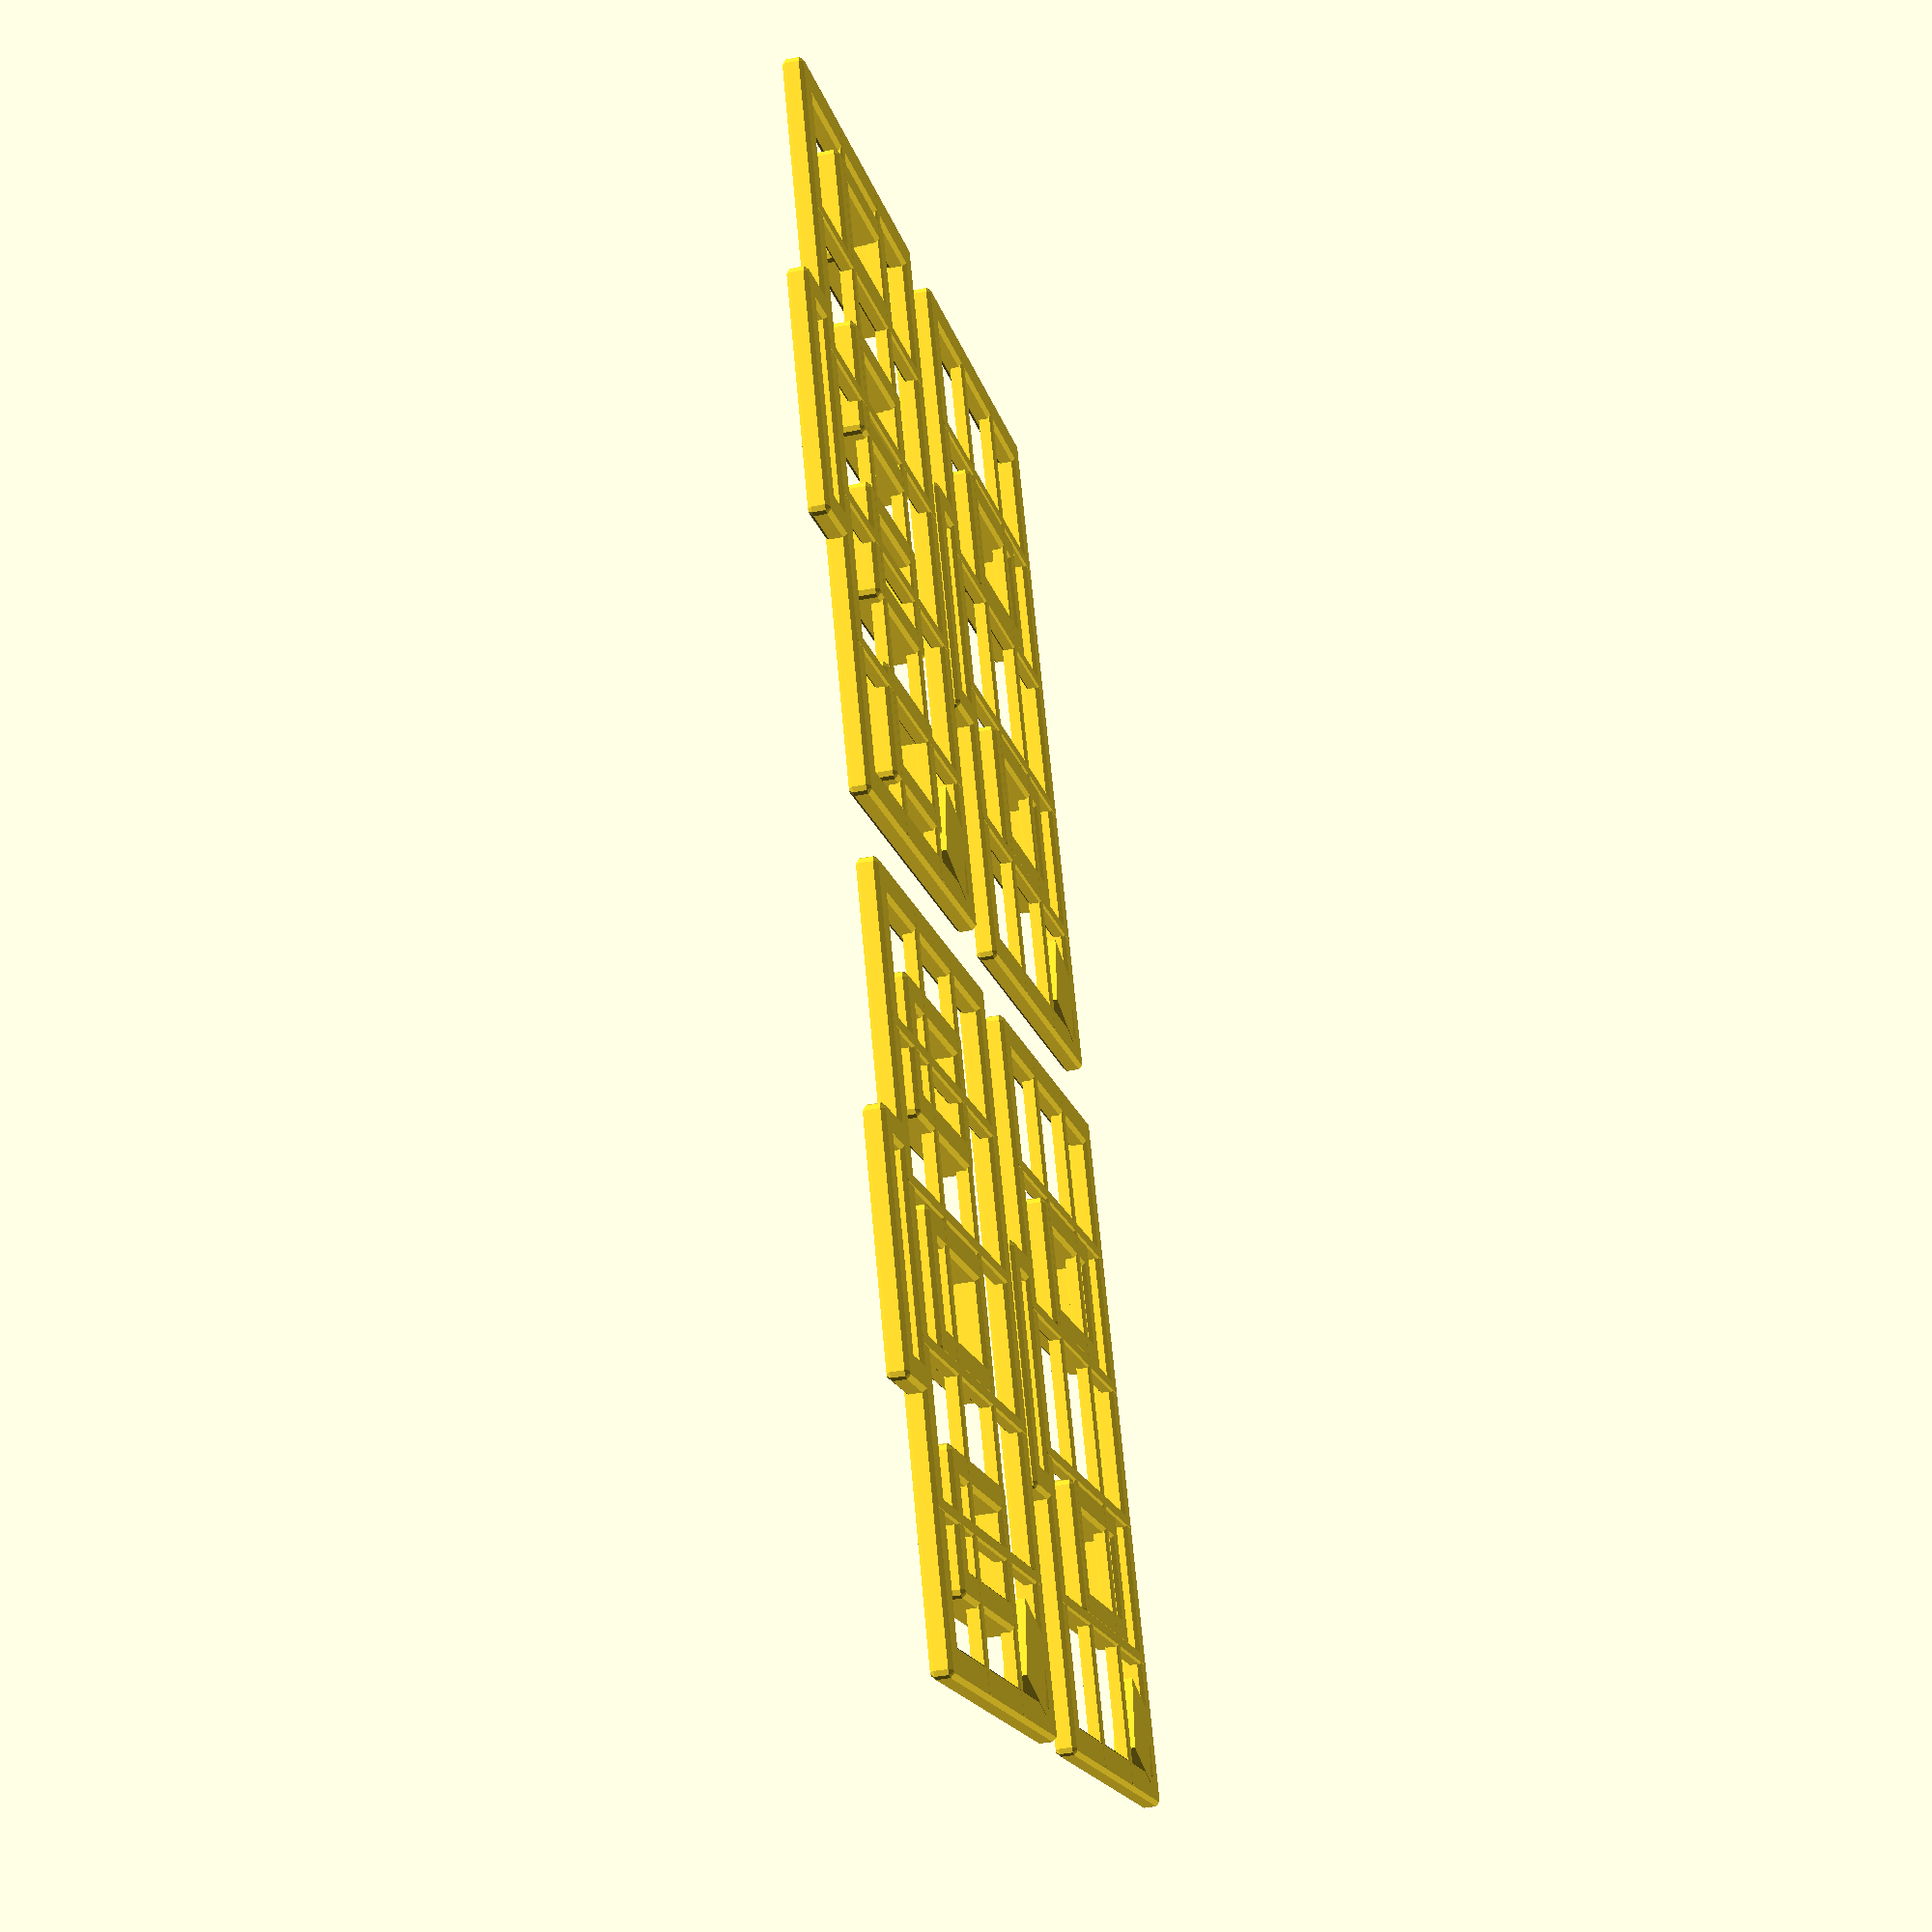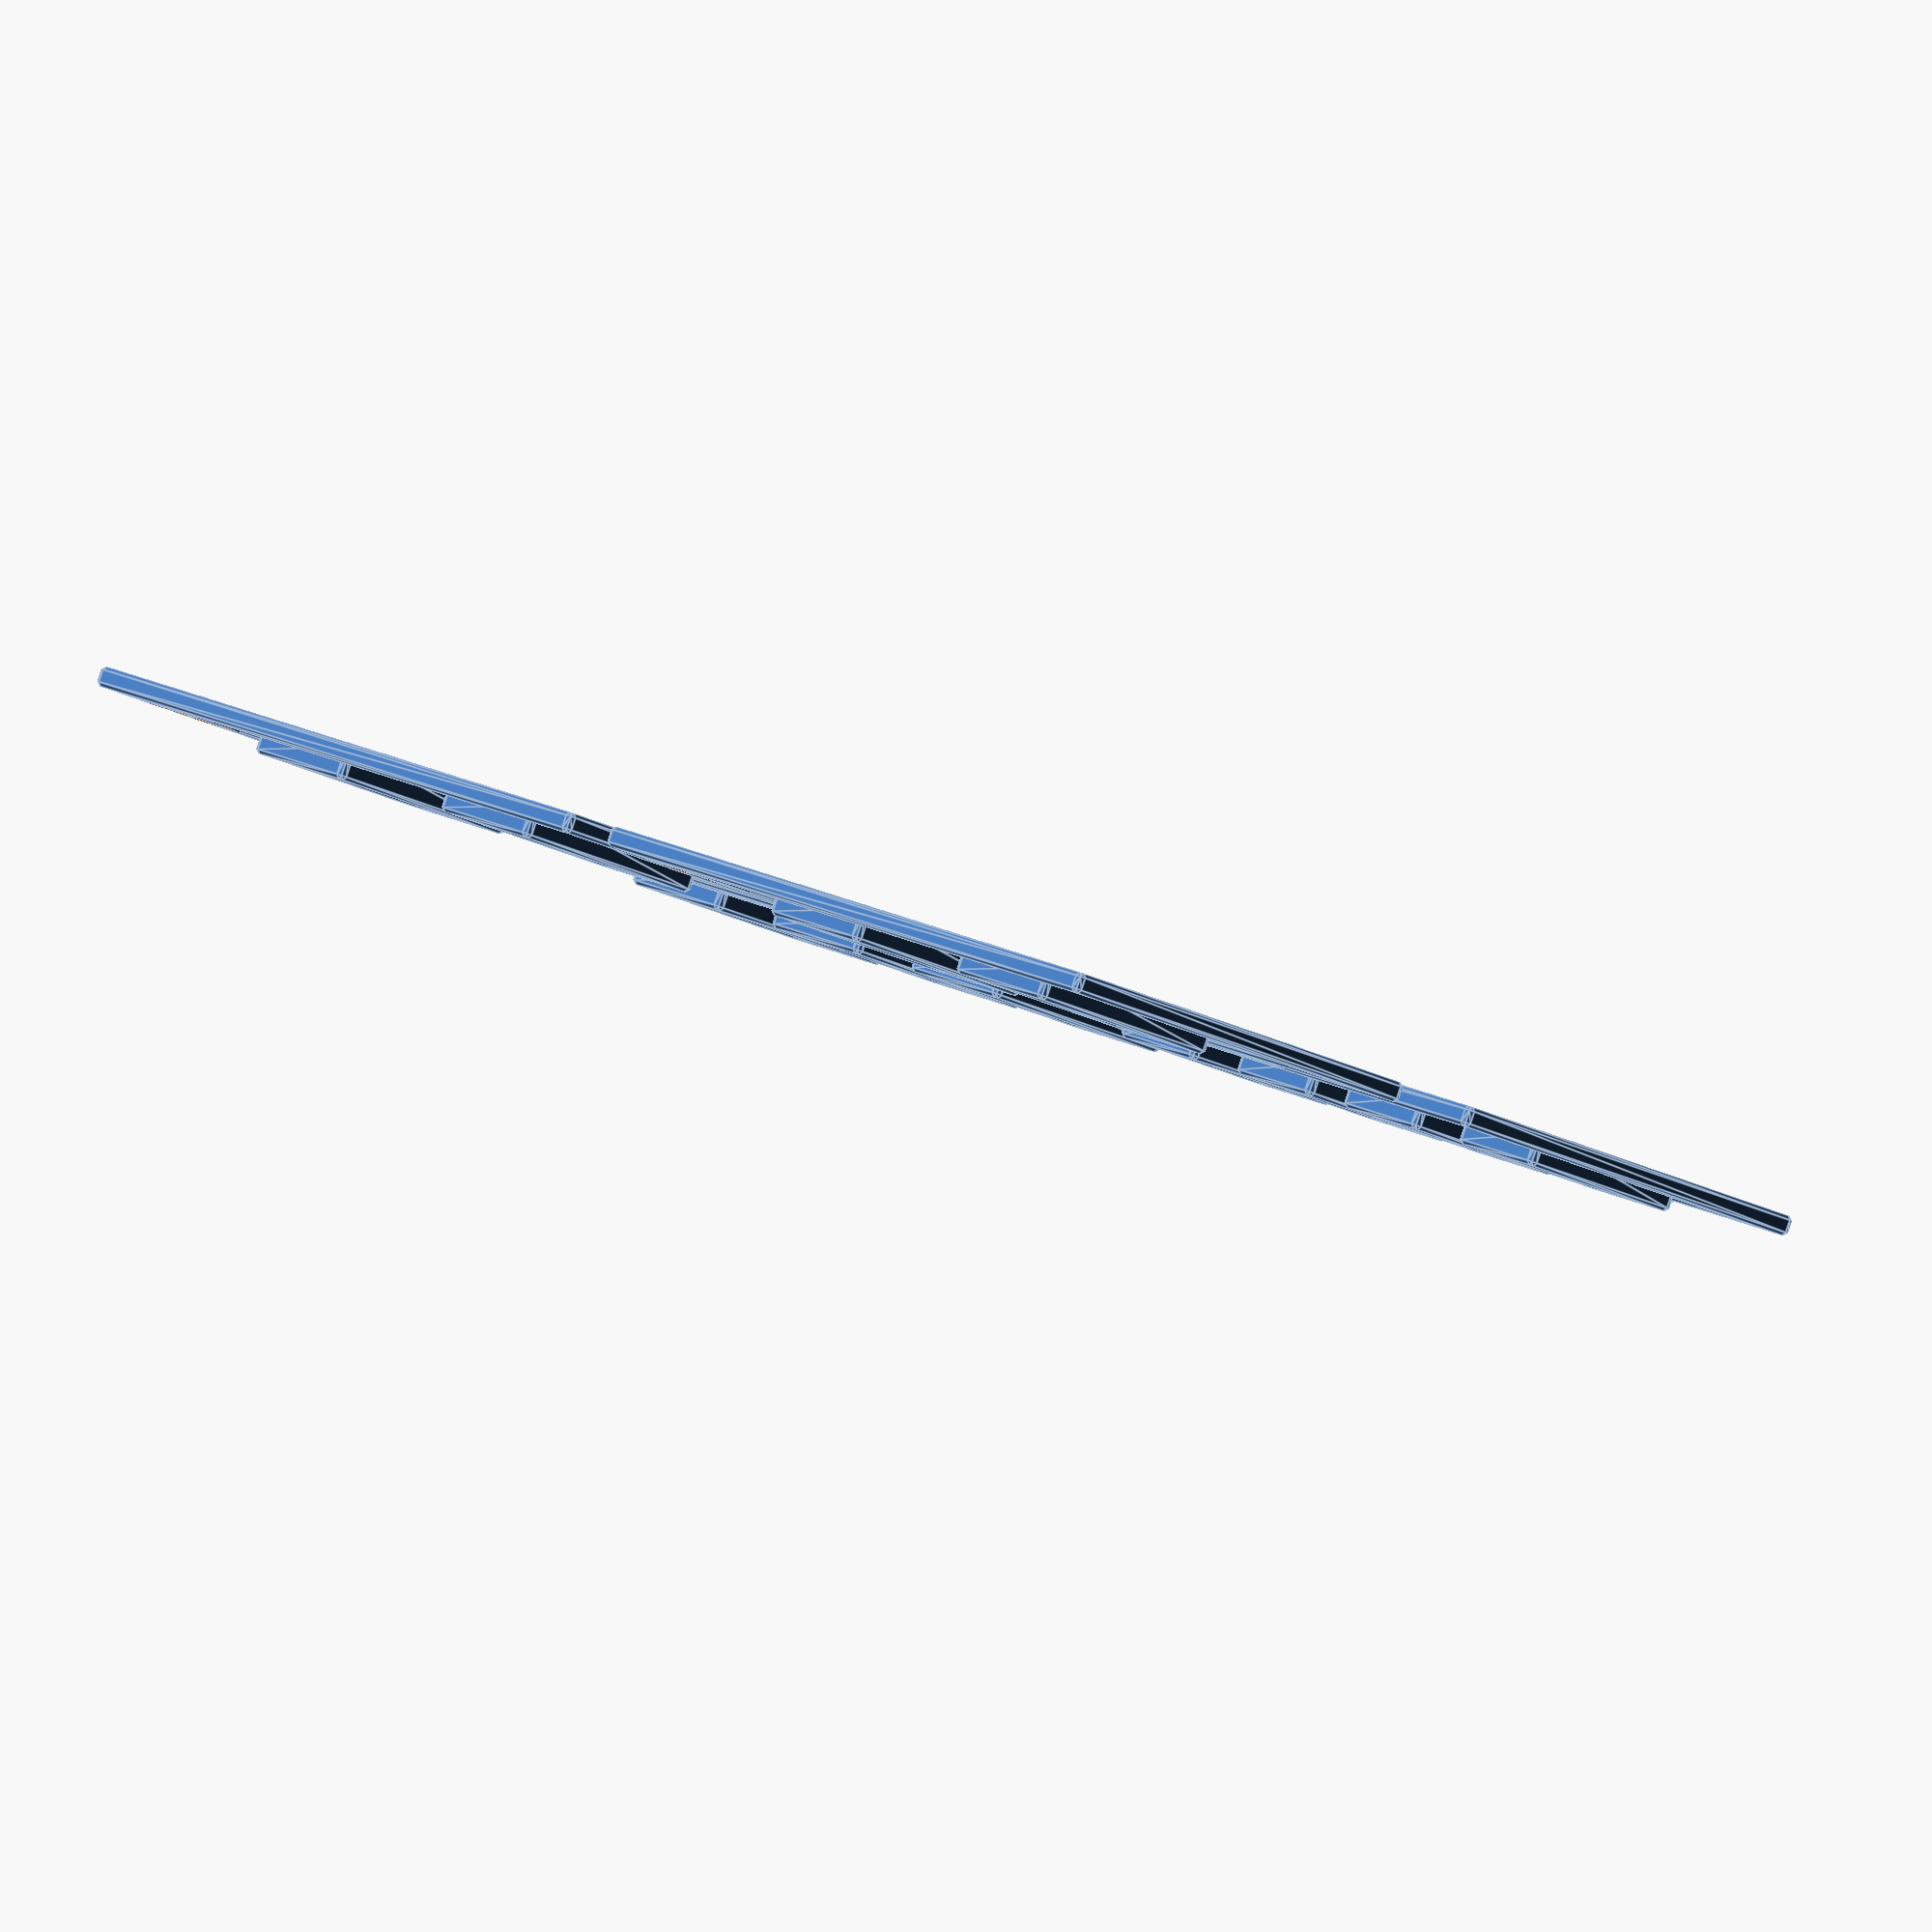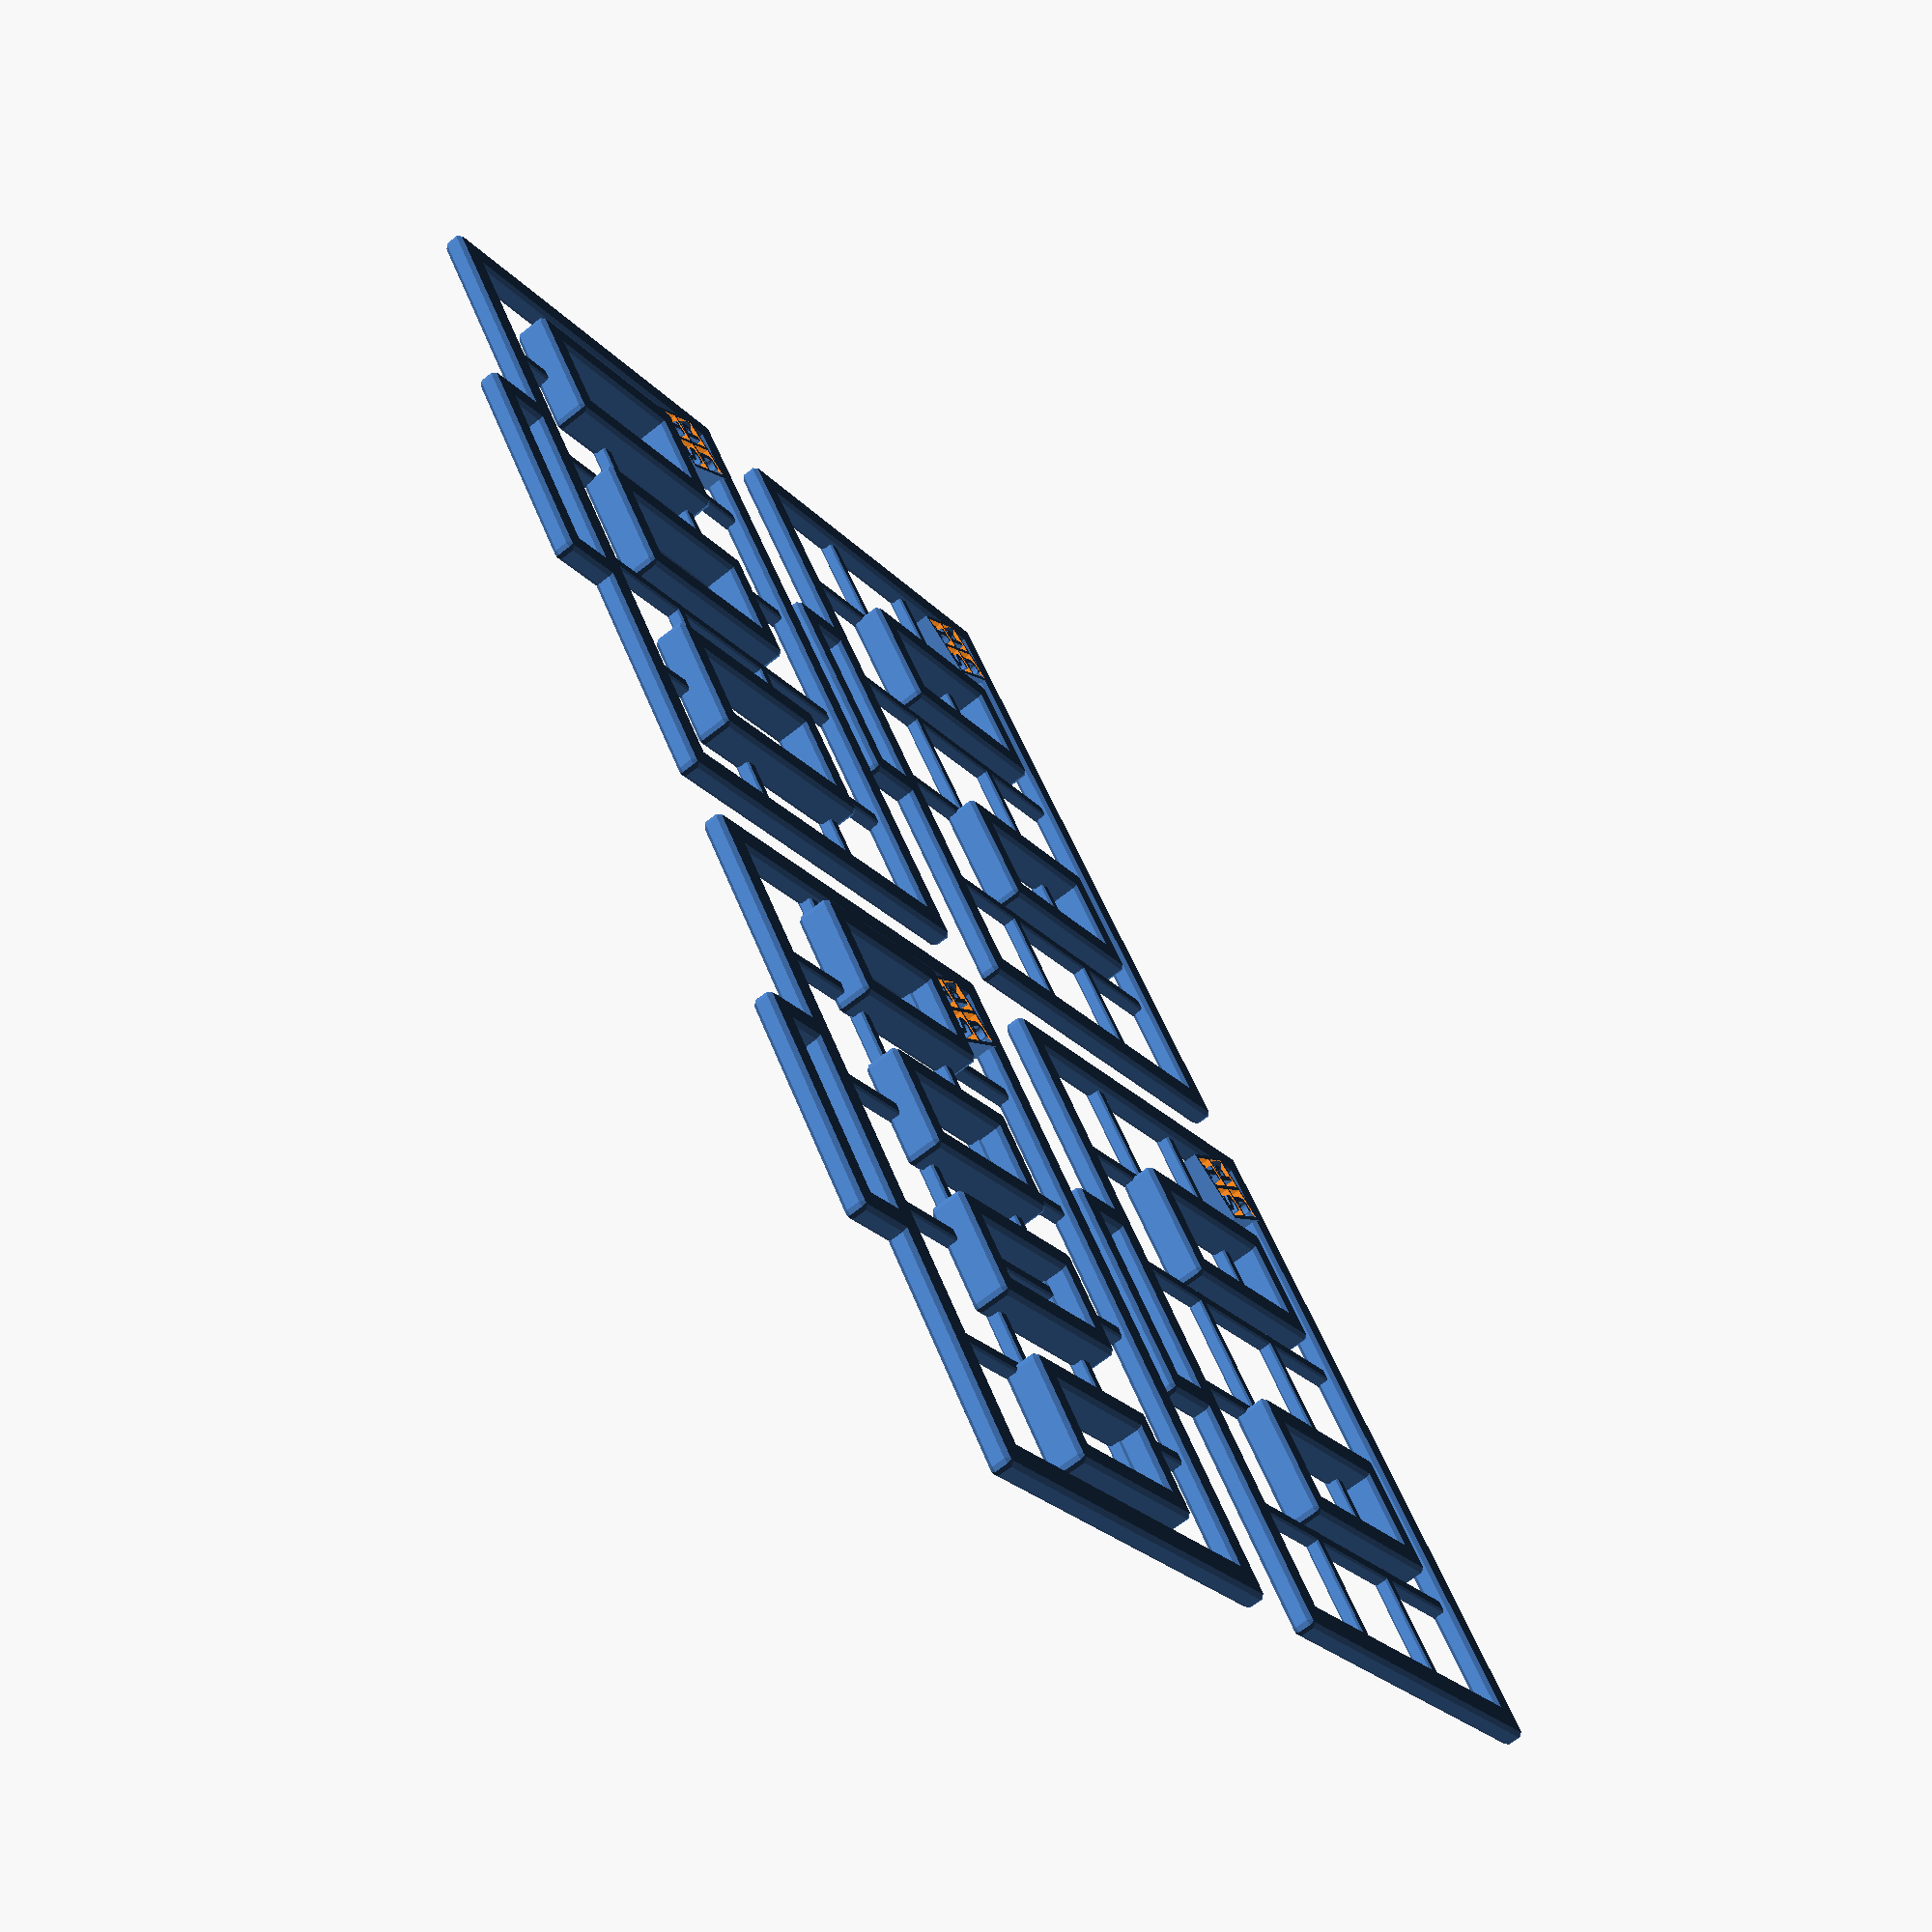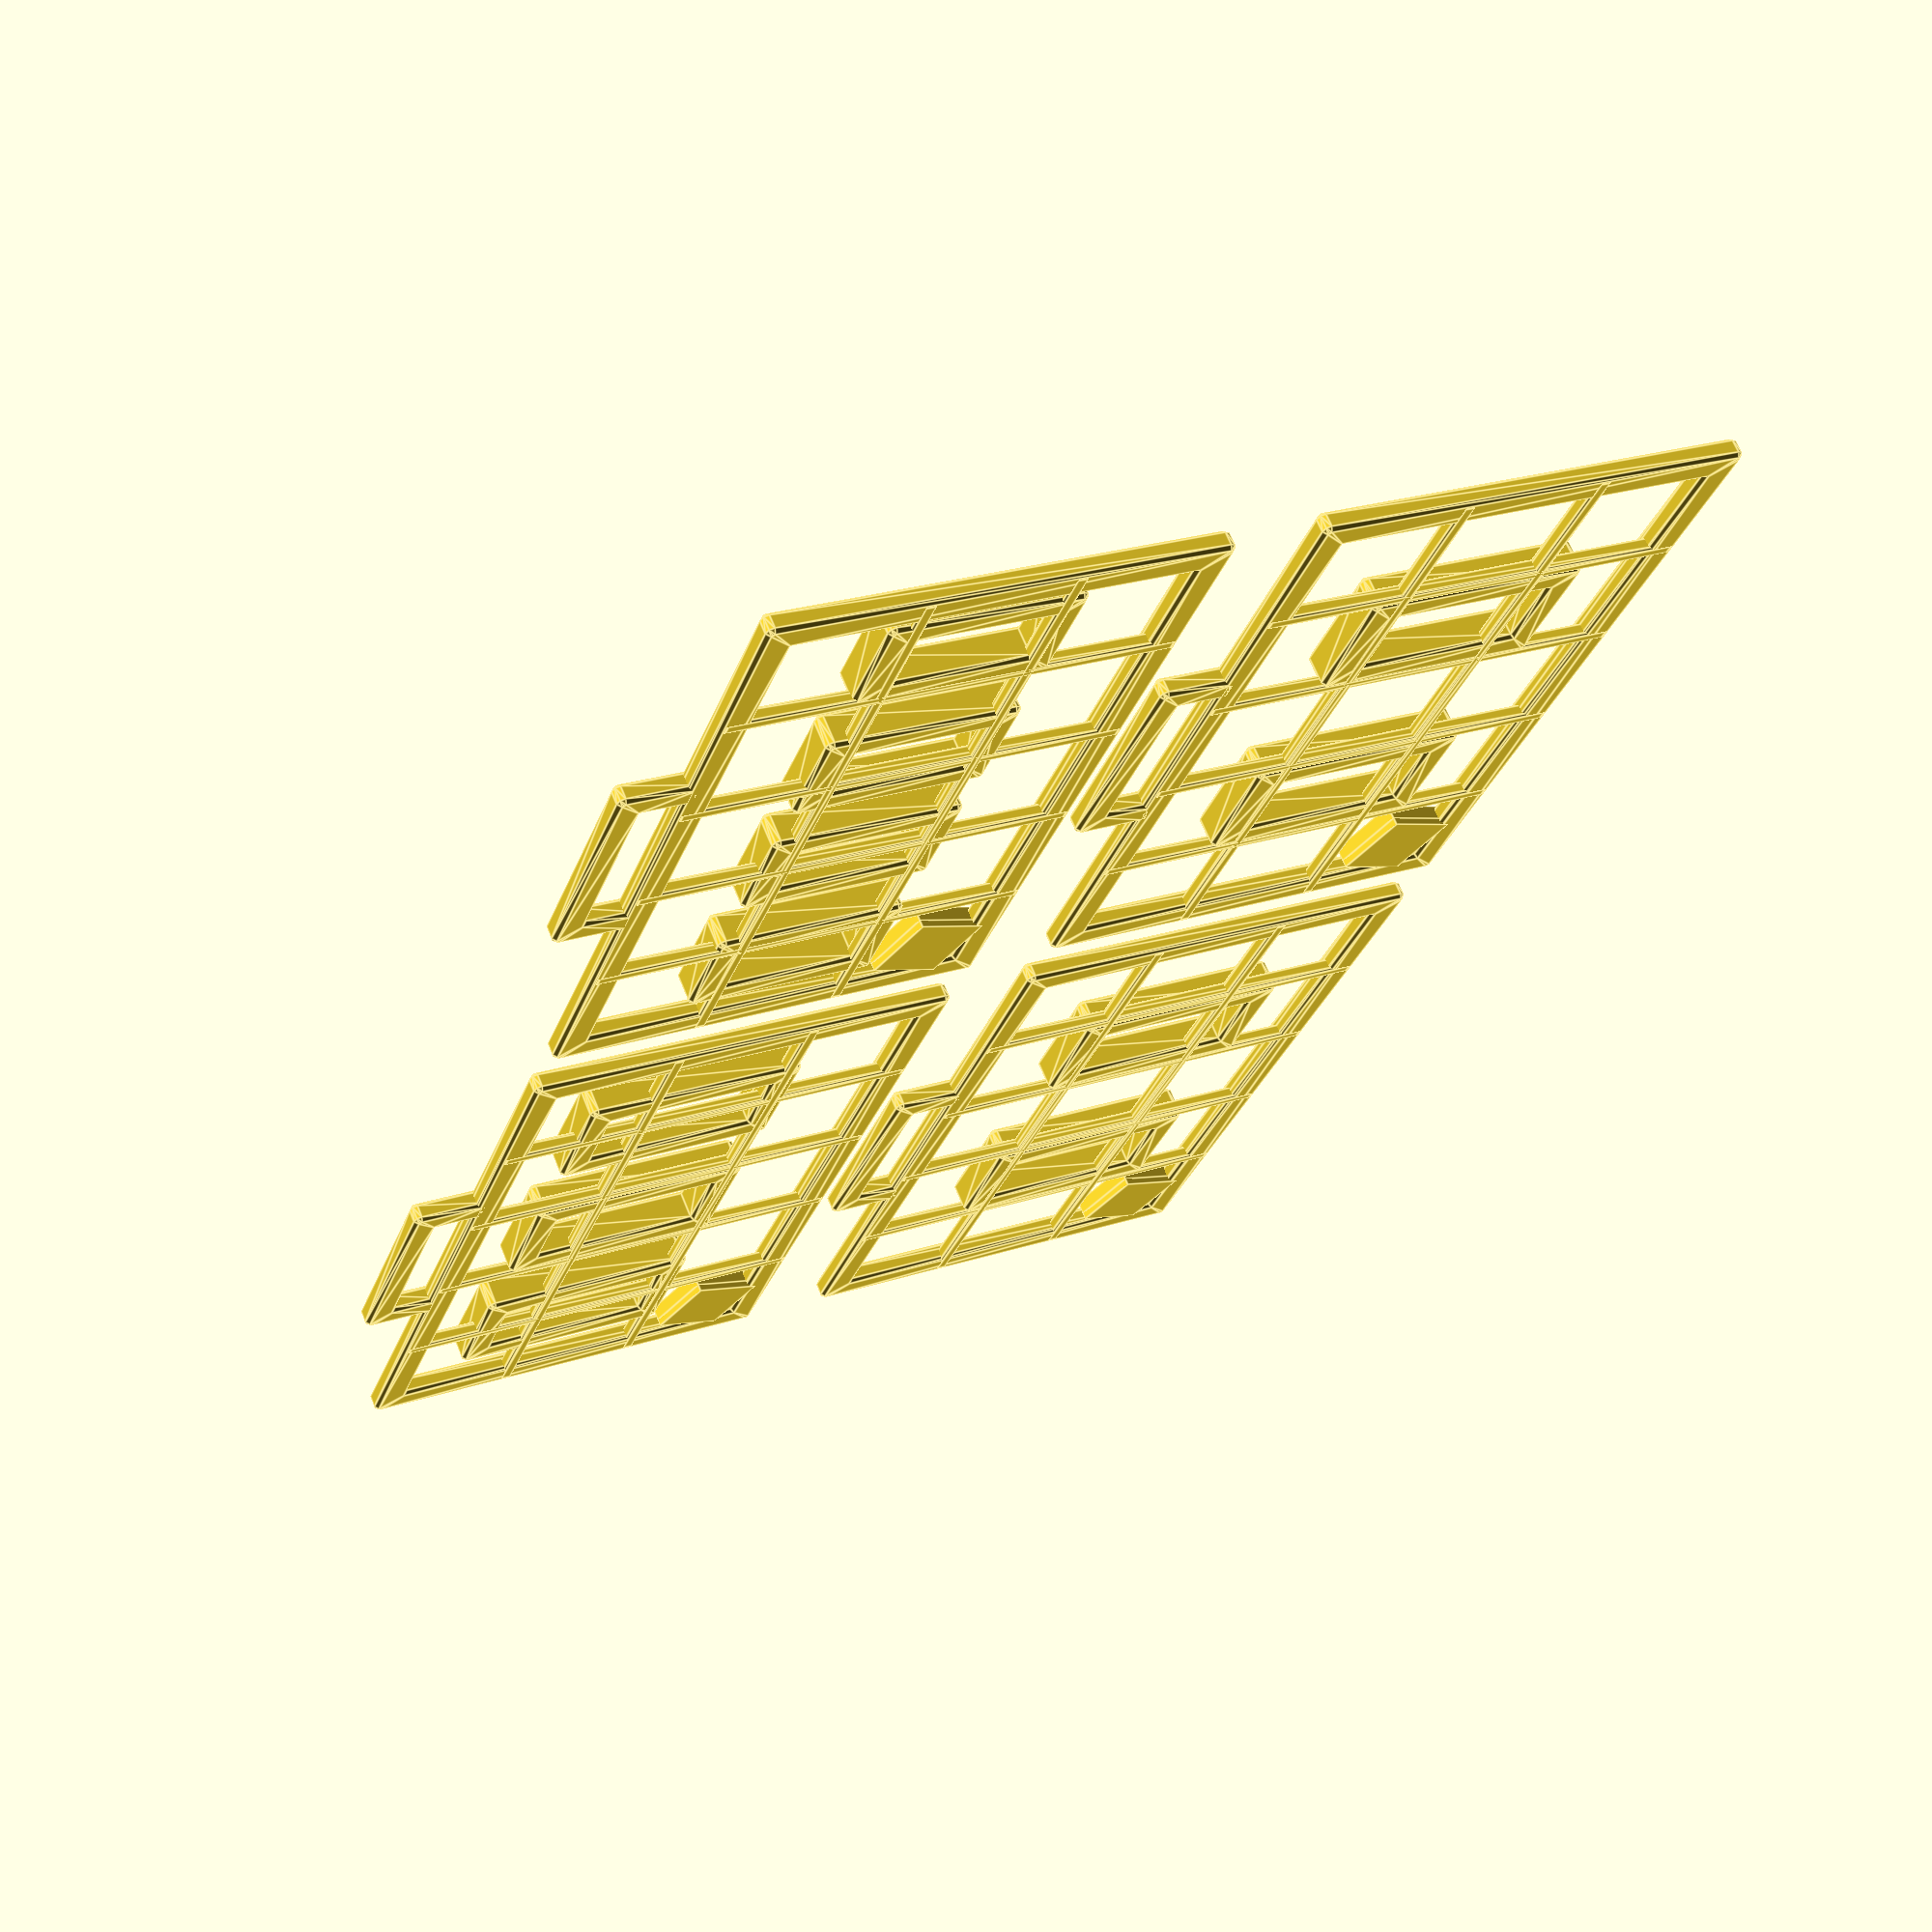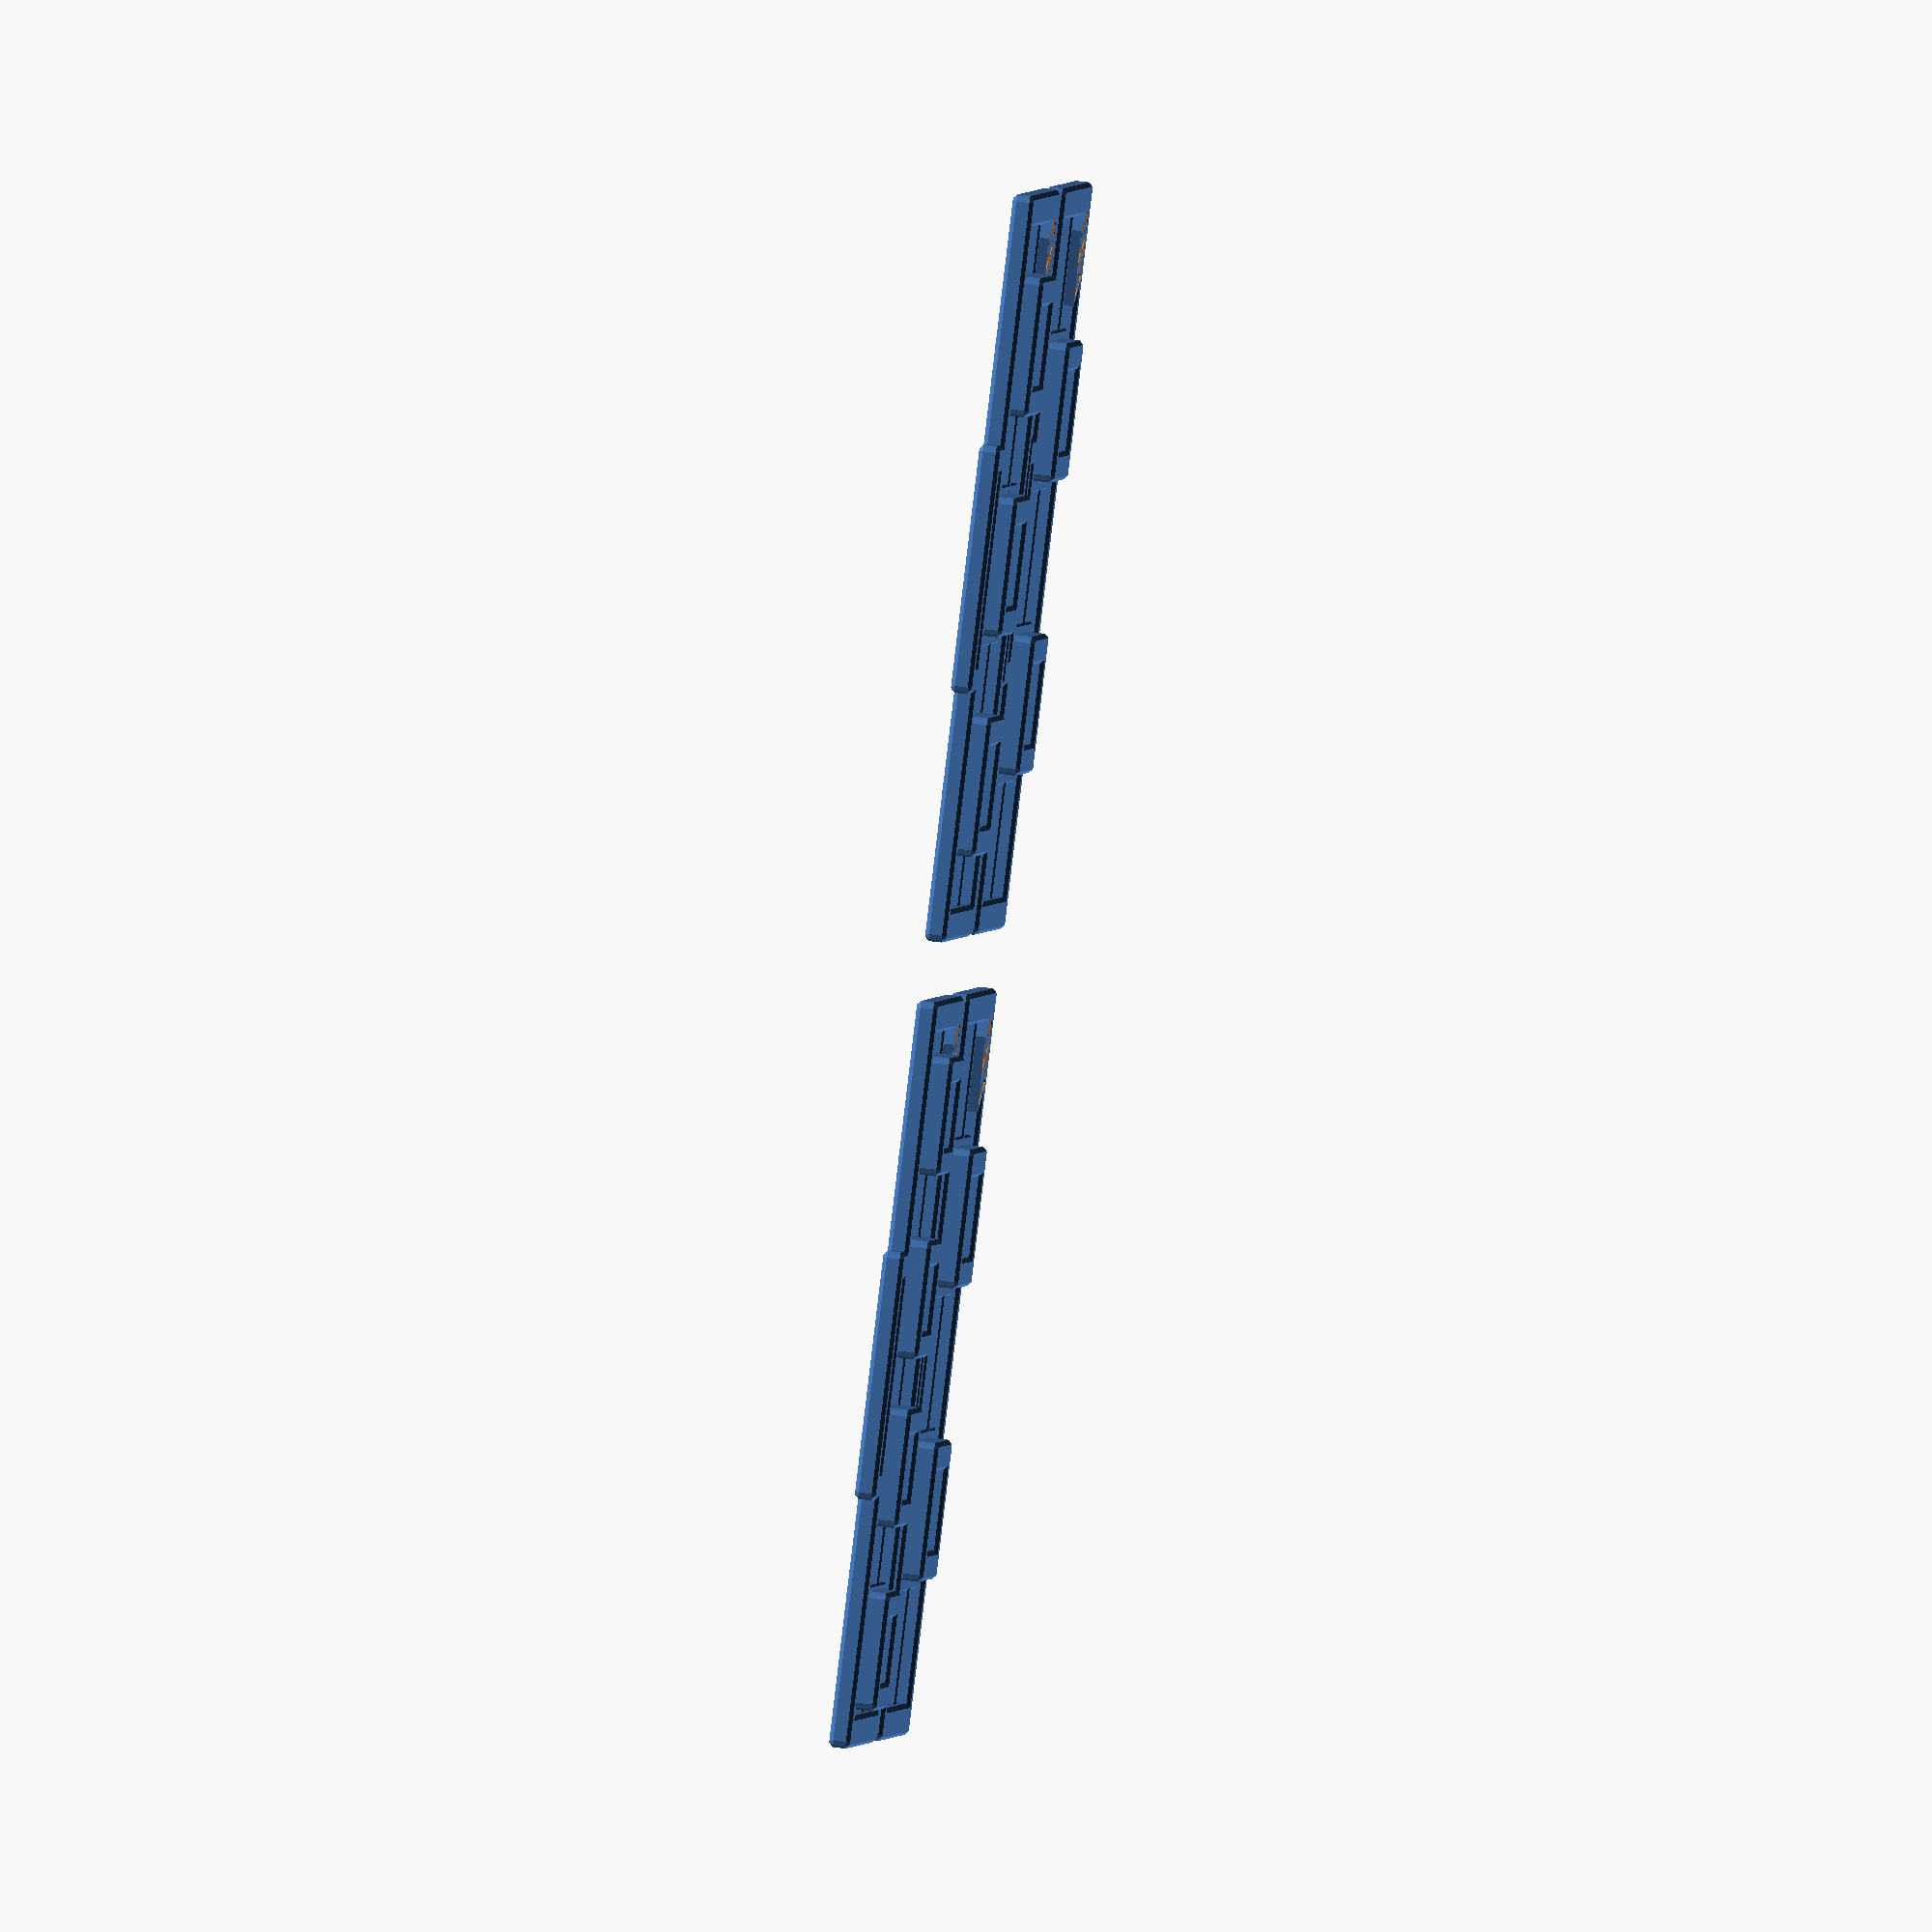
<openscad>
//
// SIJP Name Badge
// cf. max print size
//  - QIDI 225x145
//  - Shapeways 285x150 (PLA)
//

width = 100; // 名札のサイズ(X)
height = 60; // 名札のサイズ(Y)
gap_x = 20;  // 罫線の間隔(X)
gap_y = 20;  // 罫線の間隔(Y)
thick = 1;   // 罫線の太さ(mm)
thick_outer = 5;     // 名札外周の太さ(mm)
cx = width / gap_x;  // 罫線の本数(X)
cy = height / gap_y; // 罫線の本数(Y)

// 使い方
//
// 2文字版：
//   badge_2char(char1, char2, 
//               offset_x1, offset_y1, offset_x2, offset_y2, fontsize);
//
// 3文字版：
//   badge_3char(char1, char2, char3,
//               offset_x1, offset_y1, offset_x2, offset_y2,
//               offset_x3, offset_y3, fontsize);
//
// 4文字版：
//   badge_4char(char1, char2, char3, char4,
//               offset_x1, offset_y1, offset_x2, offset_y2, 
//               offset_x3, offset_y3, offset_x4, offset_y4, fontsize);
//
// where
//     charN   = N文字目の文字
//     offset_xN = N文字目の位置のX方向補正値(mm)
//     offset_yN = N文字目の位置のY方向補正値(mm)
//         where N=1,2,3,4
//     fontsize = フォントサイズ（推奨値：2文字版と3文字版は30, 4文字版は25）

translate([0,0])
    badge_2char("や", "す", 0, -2, 0, -2, 30);
translate([110,74])
    badge_3char("た", "く", "ほ", 0, 1, 0, 1, 0, 1, 30);
translate([0,74])
    badge_4char("り", "ゅ", "う", "た", -3, 0, -3, 0, 0, 0, 0, 0, 25);
translate([110,0])
    badge_2char("ゆ", "う", 0, -3, 0, -3, 30);




//
// 以下、サブモジュール
//

// 名札4文字版
// charN   = N文字目の文字
// offset_xN = N文字目の位置のX方向補正値(mm)
// offset_yN = N文字目の位置のY方向補正値(mm)
//     where N=1,2,3,4
// fontsize = フォントサイズ
module badge_name_4char(char1, char2, char3, char4,  offset_x1, offset_y1, offset_x2, offset_y2, offset_x3, offset_y3, offset_x4, offset_y4, fontsize){
     x1 = width/2-35+offset_x1;
     x2 = width/2-10+offset_x2;
     x3 = width/2+10+offset_x3;
     x4 = width/2+35+offset_x4;
     y1 = height*0.3+offset_y1;
     y2 = height*0.3+offset_y1;
     y3 = height*0.3+offset_y1;
     y4 = height*0.3+offset_y1;
    
     minkowski() {
        
        linear_extrude(height = 3, center = false, convexity = 10,
                           twist = 0, slices = 20, scale = 1.0) {
            translate([x1, y1,0])
            text(text = char1, font = "IPAexゴシック", halign = "center", valign="baseline", size = fontsize);
           
            translate([x2, y2,0])
            text(text = char2, font = "IPAexゴシック", halign = "center", valign="baseline", size = fontsize);

            translate([x3, y3,0])
            text(text = char3, font = "IPAexゴシック", halign = "center", valign="baseline", size = fontsize);

            translate([x4, y4,0])
            text(text = char4, font = "IPAexゴシック", halign = "center", valign="baseline", size = fontsize);

            }
        sphere(r=1.0,$fn=8);
    }
}

// 名札3文字版
// charN   = N文字目の文字
// offset_xN = N文字目の位置のX方向補正値(mm)
// offset_yN = N文字目の位置のY方向補正値(mm)
//     where N=1,2,3
// fontsize = フォントサイズ
module badge_name_3char(char1, char2, char3, offset_x1, offset_y1, offset_x2, offset_y2, offset_x3, offset_y3, fontsize){
     x1 = width/2-30+offset_x1;
     x2 = width/2   +offset_x2;
     x3 = width/2+30+offset_x3;
     y1 = height*0.3+offset_y1;
     y2 = height*0.3+offset_y2;
     y3 = height*0.3+offset_y3;
    
     minkowski() {
        
        linear_extrude(height = 3, center = false, convexity = 10,
                           twist = 0, slices = 20, scale = 1.0) {
            translate([x1, y1, 0])
            text(text = char1, font = "IPAexゴシック", halign = "center", valign="baseline", size = fontsize);
           
            translate([x2, y2, 0])
            text(text = char2, font = "IPAexゴシック", halign = "center", valign="baseline", size = fontsize);

            translate([x3, y3, 0])
            text(text = char3, font = "IPAexゴシック", halign = "center", valign="baseline", size = fontsize);
            }
        sphere(r=1.0,$fn=8);
    }
}

// 名札2文字版
// charN   = N文字目の文字
// offset_xN = N文字目の位置のX方向補正値(mm)
// offset_yN = N文字目の位置のY方向補正値(mm)
//     where N=1,2
// fontsize = フォントサイズ

module badge_name_2char(char1, char2, offset_x1, offset_y1, offset_x2, offset_y2, fontsize){
    x1 = width/2-20+offset_x1;
    y1 = height/2  +offset_y1;
    x2 = width/2+20+offset_x1;
    y2 = height/2  +offset_y2;
    
    minkowski() {
        linear_extrude(height = 3, center = false, convexity = 10,
                           twist = 0, slices = 20, scale = 1.0) {
            translate([x1, y1, 0])
                text(text = char1, font = "IPAexゴシック", halign = "center", valign="center", size = fontsize);
           
            translate([x2, y2, 0])
                text(text = char2, font = "IPAexゴシック", halign = "center", valign="center", size = fontsize);

            }
        sphere(r=1.0,$fn=8);
    }
}


module badge_4char(char1, char2, char3, char4,  offset_x1, offset_y1, offset_x2, offset_y2, offset_x3, offset_y3, offset_x4, offset_y4, fontsize){
    badge_name_4char(char1, char2, char3, char4,  offset_x1, offset_y1, offset_x2, offset_y2, offset_x3, offset_y3, offset_x4, offset_y4, fontsize);
    badge_body();
}

module badge_3char(char1, char2, char3, offset_x1, offset_y1, offset_x2, offset_y2, offset_x3, offset_y3, fontsize){
    badge_name_3char(char1, char2, char3, offset_x1, offset_y1, offset_x2, offset_y2, offset_x3, offset_y3, fontsize);
    badge_body();
}


module badge_2char(char1, char2, offset_x1, offset_y1, offset_x2, offset_y2, fontsize){
    badge_name_2char(char1, char2, offset_x1, offset_y1, offset_x2, offset_y2, fontsize);
    badge_body();
}

module badge_body() {
    // SIJPロゴ
    translate([width-12, 2])
       rotate([0, 0, 20]) scale([1.0,1.0,2.0]) logo(15, 15);

    // ストラップ取り付け部
    minkowski() {
        linear_extrude(height = 1, center = false, convexity = 10,
                           twist = 0, slices = 20, scale = 1.0) {
            translate([width/2-16, height+7])
                    square([32, 2]);
            translate([width/2-15-1, height])
                    square([2, 7]);
            translate([width/2+15-1, height])
                    square([2, 7]);
        }
        sphere(r=1.0, $fn=8);
    }

    // 外周
    minkowski() {
        linear_extrude(height = 1, center = false, convexity = 10,
                           twist = 0, slices = 20, scale = 1.0) {
            difference(){
                square([width, height]);
                translate([thick_outer/2, thick_outer/2])
                    square([width-thick_outer, height-thick_outer]);
            }
        }
        sphere(r=1.0, $fn=8);
    }

    // 格子（縦）
    translate([0, 0, -0.5])
    minkowski() {
        linear_extrude(height = 1, center = false, convexity = 10,
                           twist = 0, slices = 20, scale = 1.0) {

           for (ix = [1:cx-1]) {
                translate([ix*gap_x-thick/2, 0, -0.5])
                   square([thick, height]);
           }

        }
        sphere(r=0.5, $fn=8);
    }      

    // 格子（横）
    translate([0, 0, -0.5])
    minkowski() {
        linear_extrude(height = 1.0, center = false, convexity = 10,
                           twist = 0, slices = 20, scale = 1.0) {

           for (iy = [1:cy-1]) {
                translate([0, iy*gap_y-thick/2, 0])
                   square([width, thick]);
           }
        }
        sphere(r=0.5, $fn=8);
    }      
}


//
// SIJP logo
//
module logo(w, h) {
    t = 1;
    cx = w/2;
    cy = h/2;
    px = 12;
    py = 12;

    translate([0, 0, -0.5]) cube([11, 11, 0.5]);
    difference() {
        translate([0, 0, 0]) cube([11, 11, 1]);
        union() {
            translate([0.6, 0.6, -0.2]) cube([4.6, 4.6, 1.4]);
            translate([5.8, 0.6, -0.2]) cube([4.6, 4.6, 1.4]);
            translate([5.8, 5.8, -0.2]) cube([4.6, 4.6, 1.4]);
            translate([0.6, 5.8, -0.2]) cube([4.6, 4.6, 1.4]);
        }
    }
    linear_extrude(height = 1, center = false, convexity = 10,
                           twist = 0, slices = 20, scale = 1.0) {
        translate([2.8, 6.3, 0])
            text(text = "S", font = "Consolas:style=Bold", halign = "center", valign="baseline", size = 4);
        
        translate([8.0, 6.3, 0])
            text(text = "I", font = "Consolas:style=Bold", halign = "center", valign="baseline", size = 4);

        translate([2.8, 1.1, 0])
            text(text = "J", font = "Consolas:style=Bold", halign = "center", valign="baseline", size = 4);
        
        translate([8.0, 1.1, 0])
            text(text = "P", font = "Consolas:style=Bold", halign = "center", valign="baseline", size = 4);
    }                      
}                    




</openscad>
<views>
elev=40.3 azim=113.4 roll=103.6 proj=p view=wireframe
elev=270.8 azim=131.4 roll=18.3 proj=o view=edges
elev=65.6 azim=235.6 roll=308.8 proj=p view=solid
elev=113.2 azim=250.6 roll=22.0 proj=p view=edges
elev=115.6 azim=153.4 roll=262.4 proj=o view=solid
</views>
